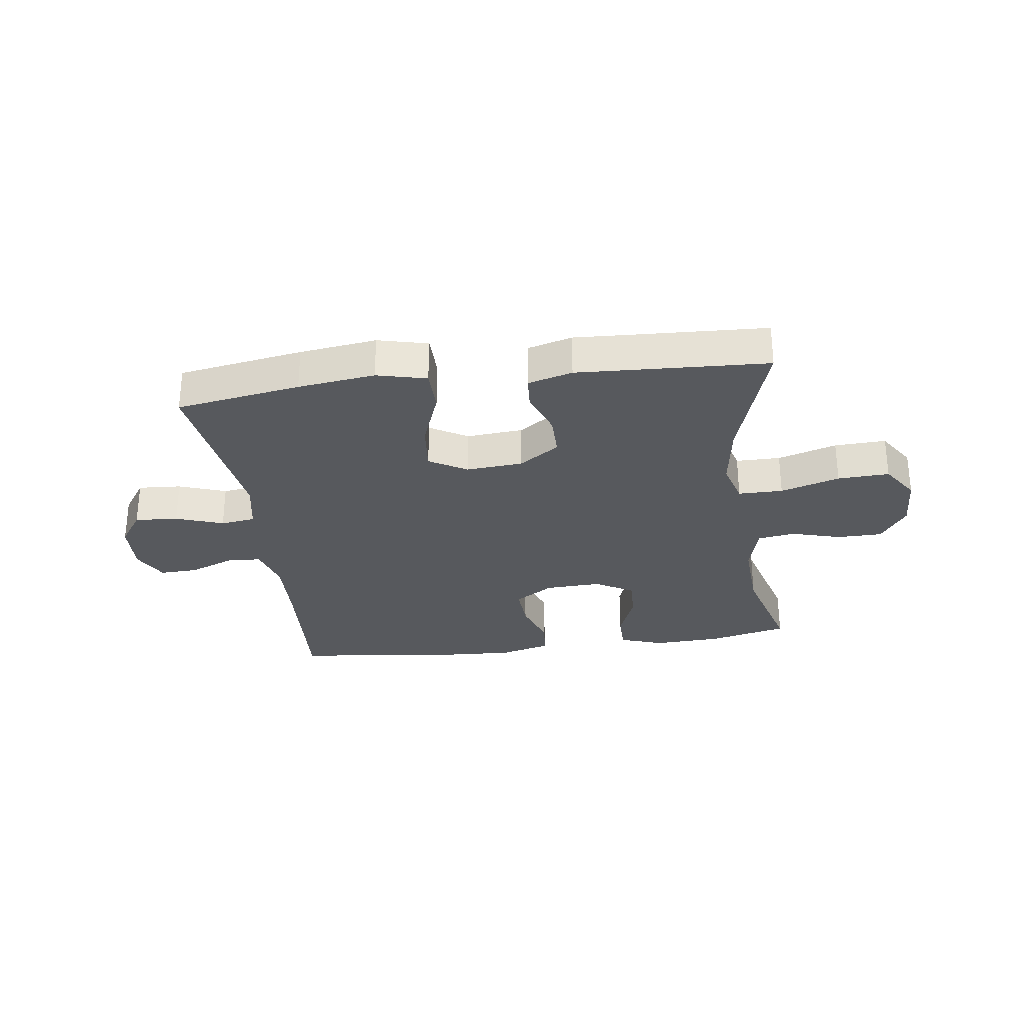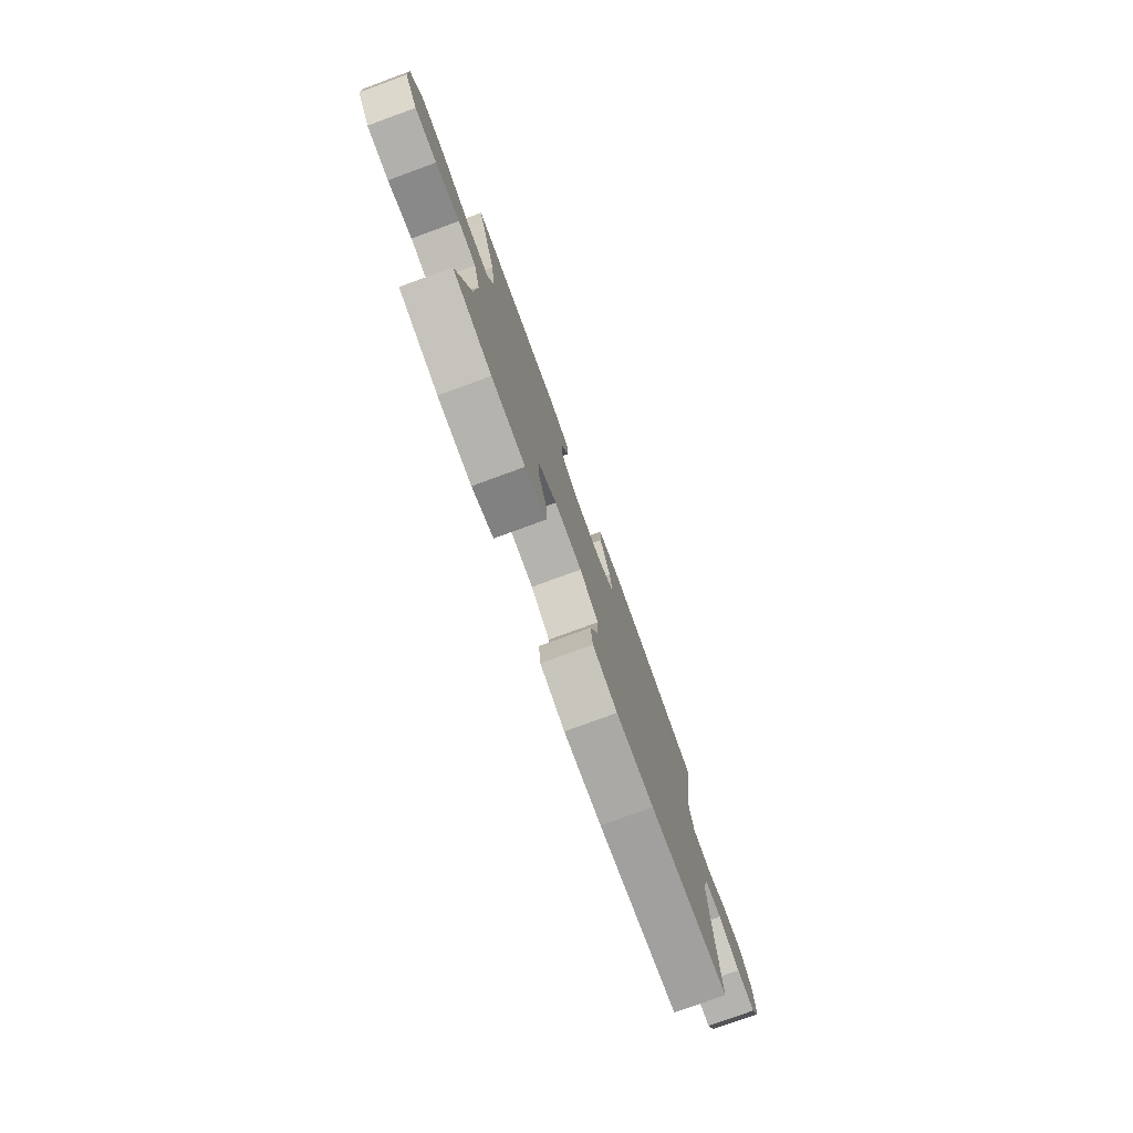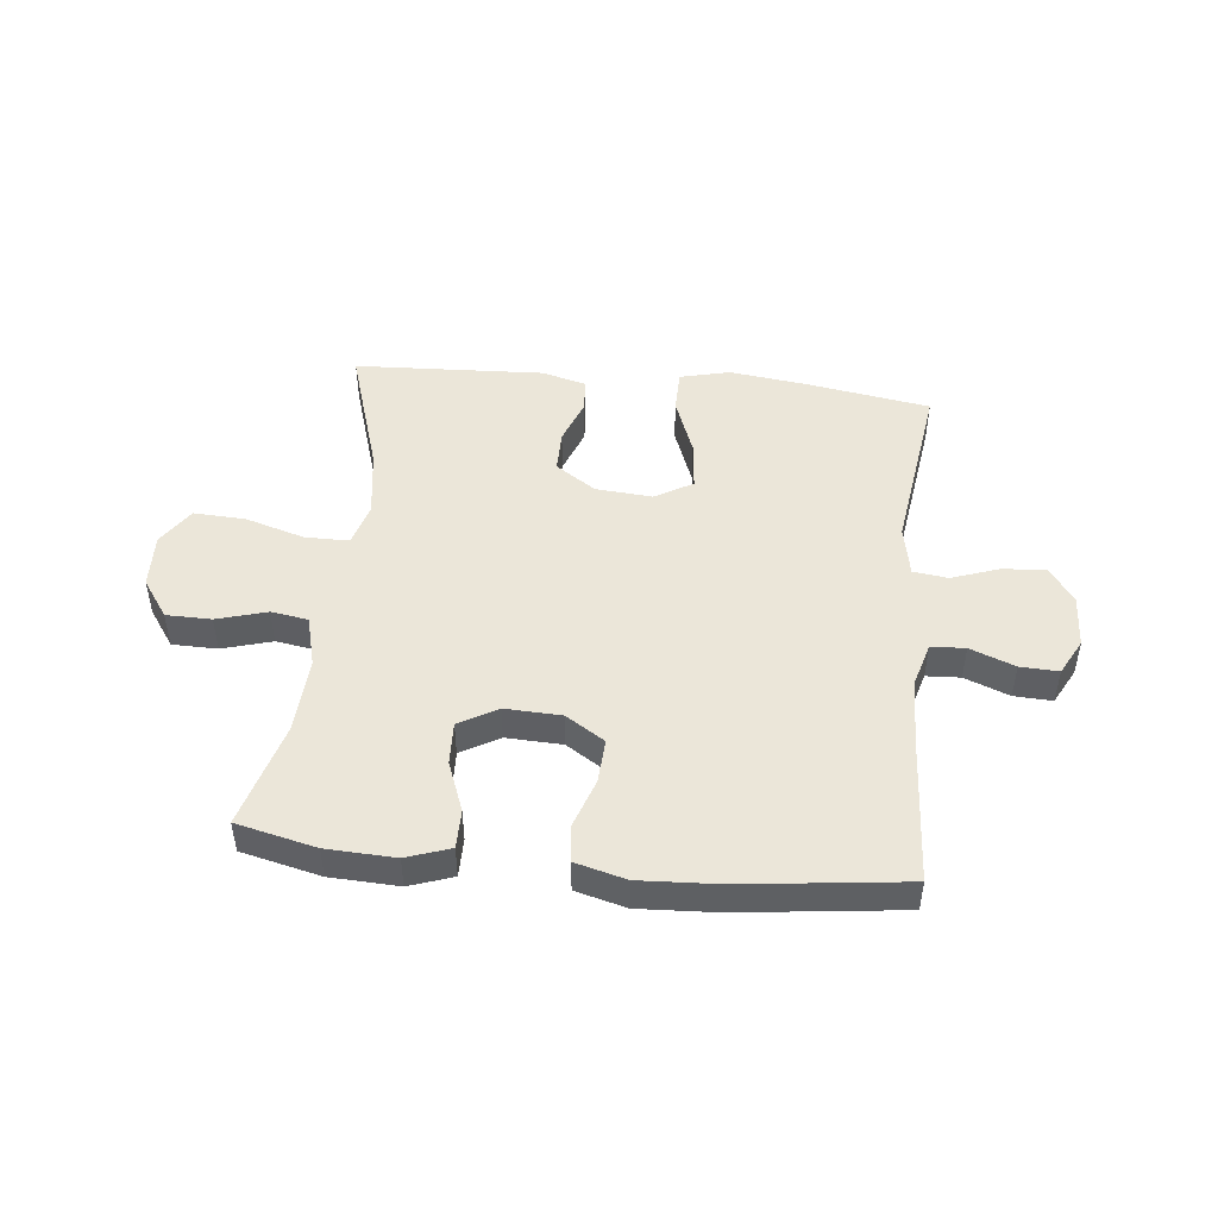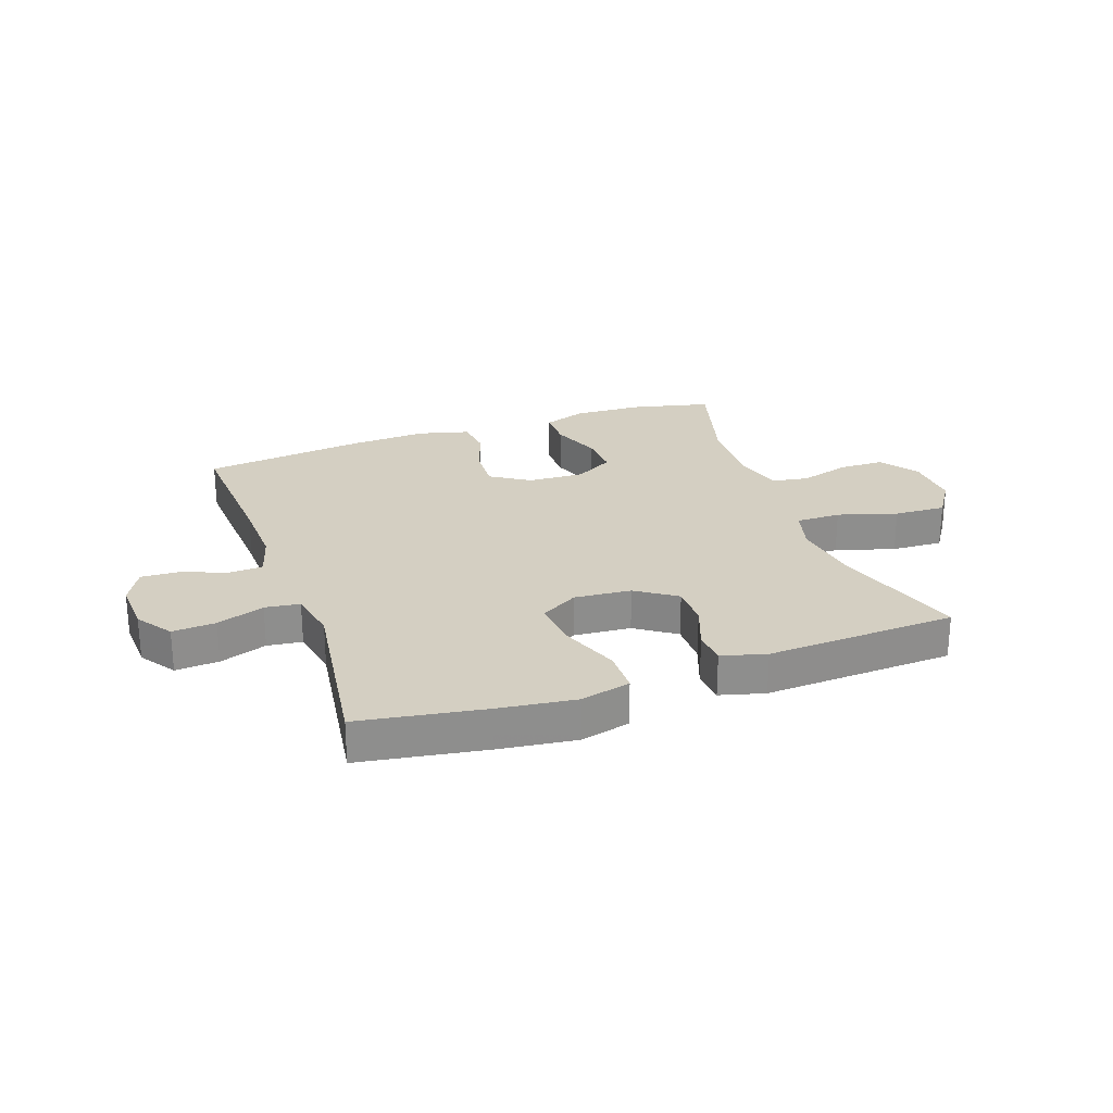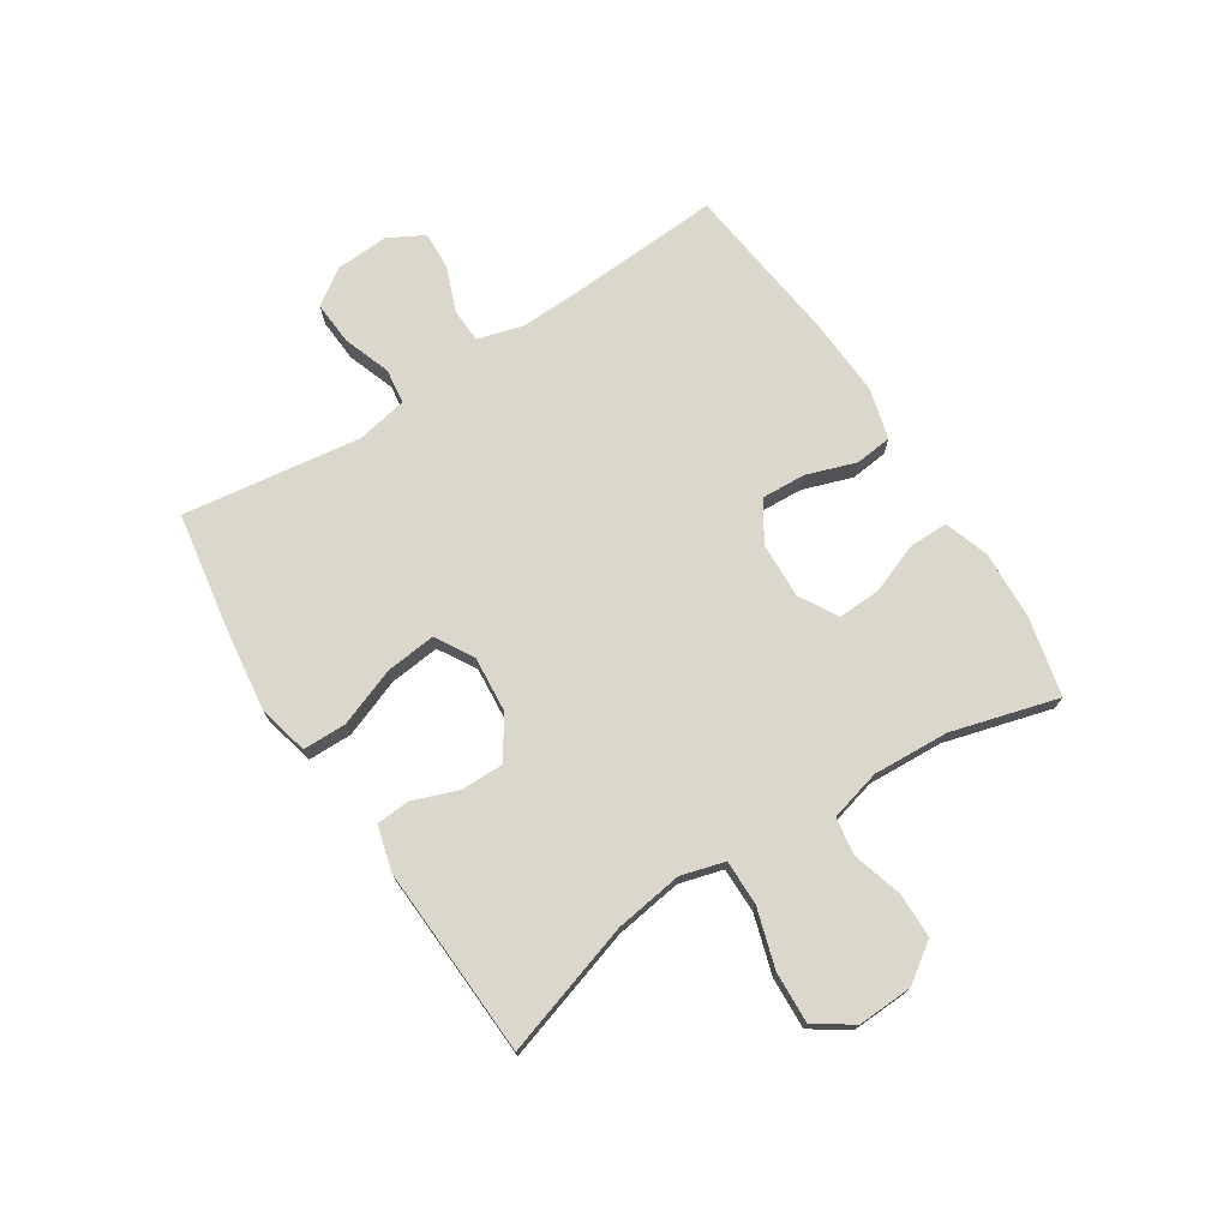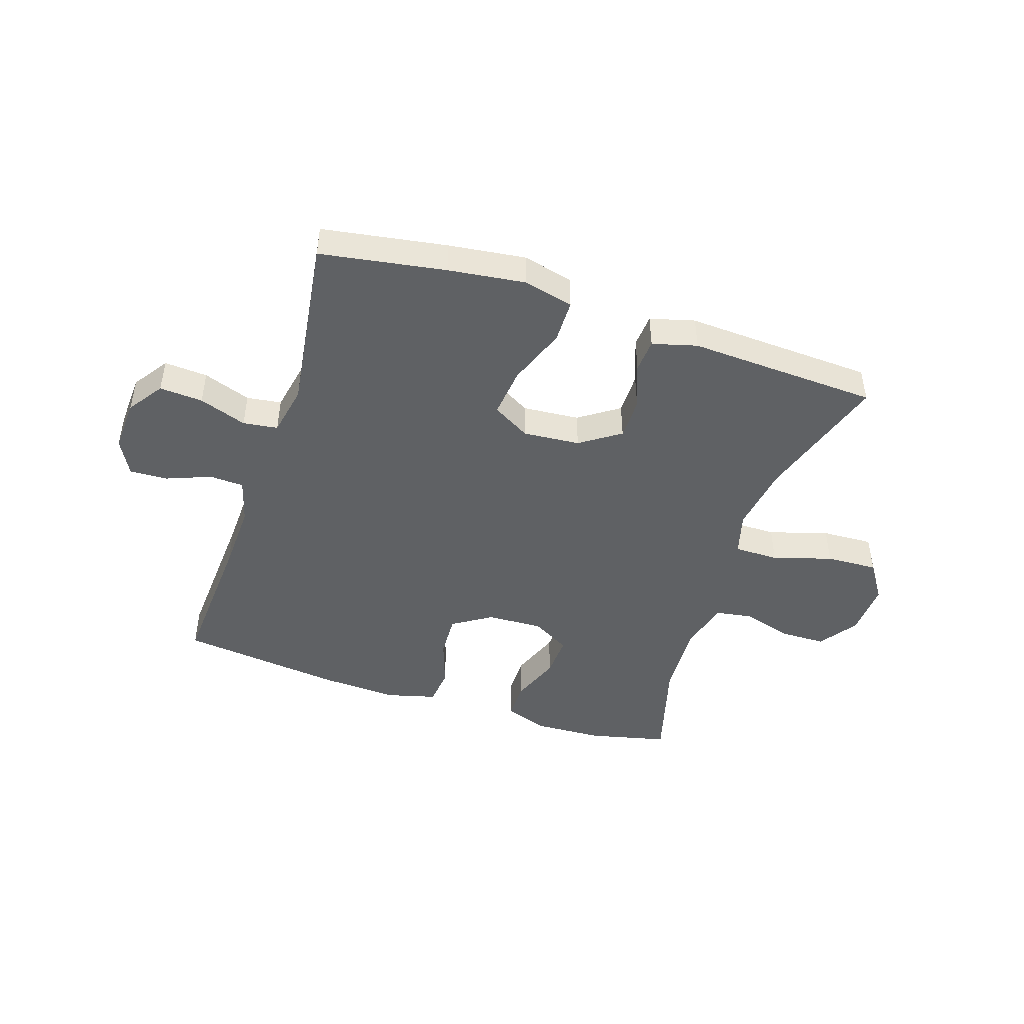
<metadata>
{"format":"obj","ext":"obj","renderer":"f3d","projection":"perspective","resolution":1024,"background":"white","views":[{"elev":-29.4,"azim":7.7,"up":"+Y"},{"elev":-78.0,"azim":110.1,"up":"+Z"},{"elev":47.6,"azim":-174.0,"up":"+Y"},{"elev":25.5,"azim":-19.5,"up":"+Y"},{"elev":73.4,"azim":57.2,"up":"+Y"},{"elev":-46.1,"azim":-18.2,"up":"+Y"}]}
</metadata>
<code>
v 0.5 0.07 -0.5
v 0.363 0.07 -0.532
v 0.245 0.07 -0.537
v 0.17 0.07 -0.511
v 0.17 0.07 -0.444
v 0.203 0.07 -0.358
v 0.206 0.07 -0.284
v 0.14 0.07 -0.246
v 0.043 0.07 -0.25
v -0.024 0.07 -0.293
v -0.02 0.07 -0.369
v 0.009 0.07 -0.454
v 0.002 0.07 -0.518
v -0.085 0.07 -0.541
v -0.218 0.07 -0.534
v -0.5 0.07 -0.5
v -0.485 0.07 -0.251
v -0.481 0.07 -0.131
v -0.503 0.07 -0.053
v -0.562 0.07 -0.05
v -0.639 0.07 -0.08
v -0.705 0.07 -0.083
v -0.738 0.07 -0.021
v -0.733 0.07 0.07
v -0.691 0.07 0.131
v -0.616 0.07 0.126
v -0.534 0.07 0.097
v -0.474 0.07 0.105
v -0.457 0.07 0.193
v -0.5 0.07 0.5
v -0.285 0.07 0.535
v -0.152 0.07 0.552
v -0.066 0.07 0.531
v -0.065 0.07 0.456
v -0.103 0.07 0.355
v -0.112 0.07 0.269
v -0.047 0.07 0.231
v 0.051 0.07 0.239
v 0.12 0.07 0.286
v 0.12 0.07 0.359
v 0.091 0.07 0.437
v 0.095 0.07 0.495
v 0.172 0.07 0.516
v 0.292 0.07 0.51
v 0.5 0.07 0.5
v 0.428 0.07 0.271
v 0.411 0.07 0.154
v 0.432 0.07 0.079
v 0.509 0.07 0.079
v 0.611 0.07 0.11
v 0.7 0.07 0.114
v 0.743 0.07 0.049
v 0.739 0.07 -0.046
v 0.693 0.07 -0.112
v 0.615 0.07 -0.113
v 0.529 0.07 -0.088
v 0.465 0.07 -0.098
v 0.442 0.07 -0.186
v 0.449 0.07 -0.317
v 0.5 0 -0.5
v 0.363 0 -0.532
v 0.245 0 -0.537
v 0.17 0 -0.511
v 0.17 0 -0.444
v 0.203 0 -0.358
v 0.206 0 -0.284
v 0.14 0 -0.246
v 0.043 0 -0.25
v -0.024 0 -0.293
v -0.02 0 -0.369
v 0.009 0 -0.454
v 0.002 0 -0.518
v -0.085 0 -0.541
v -0.218 0 -0.534
v -0.5 0 -0.5
v -0.485 0 -0.251
v -0.481 0 -0.131
v -0.503 0 -0.053
v -0.562 0 -0.05
v -0.639 0 -0.08
v -0.705 0 -0.083
v -0.738 0 -0.021
v -0.733 0 0.07
v -0.691 0 0.131
v -0.616 0 0.126
v -0.534 0 0.097
v -0.474 0 0.105
v -0.457 0 0.193
v -0.5 0 0.5
v -0.285 0 0.535
v -0.152 0 0.552
v -0.066 0 0.531
v -0.065 0 0.456
v -0.103 0 0.355
v -0.112 0 0.269
v -0.047 0 0.231
v 0.051 0 0.239
v 0.12 0 0.286
v 0.12 0 0.359
v 0.091 0 0.437
v 0.095 0 0.495
v 0.172 0 0.516
v 0.292 0 0.51
v 0.5 0 0.5
v 0.428 0 0.271
v 0.411 0 0.154
v 0.432 0 0.079
v 0.509 0 0.079
v 0.611 0 0.11
v 0.7 0 0.114
v 0.743 0 0.049
v 0.739 0 -0.046
v 0.693 0 -0.112
v 0.615 0 -0.113
v 0.529 0 -0.088
v 0.465 0 -0.098
v 0.442 0 -0.186
v 0.449 0 -0.317
f 54 55 56
f 53 54 56
f 52 53 56
f 51 52 56
f 50 51 56
f 49 50 56
f 48 49 56 57
f 47 48 57 58
f 44 45 46
f 44 46 47
f 43 44 47
f 42 43 47
f 41 42 47
f 40 41 47
f 47 58 59
f 40 47 59
f 39 40 59
f 33 34 35
f 32 33 35
f 31 32 35
f 30 31 35
f 29 30 35
f 28 29 35 36
f 25 26 27
f 24 25 27
f 23 24 27
f 22 23 27
f 21 22 27
f 20 21 27
f 19 20 27 28
f 28 36 37
f 19 28 37
f 18 19 37
f 15 16 17
f 14 15 17
f 13 14 17
f 12 13 17
f 11 12 17
f 10 11 17 18
f 4 5 6
f 3 4 6
f 2 3 6
f 1 2 6
f 59 1 6
f 59 6 7
f 59 7 8
f 39 59 8
f 38 39 8
f 18 37 38
f 10 18 38
f 9 10 38
f 8 9 38
f 115 114 113
f 115 113 112
f 115 112 111
f 115 111 110
f 115 110 109
f 115 109 108
f 116 115 108 107
f 117 116 107 106
f 105 104 103
f 106 105 103
f 106 103 102
f 106 102 101
f 106 101 100
f 106 100 99
f 118 117 106
f 118 106 99
f 118 99 98
f 94 93 92
f 94 92 91
f 94 91 90
f 94 90 89
f 94 89 88
f 95 94 88 87
f 86 85 84
f 86 84 83
f 86 83 82
f 86 82 81
f 86 81 80
f 86 80 79
f 87 86 79 78
f 96 95 87
f 96 87 78
f 96 78 77
f 76 75 74
f 76 74 73
f 76 73 72
f 76 72 71
f 76 71 70
f 77 76 70 69
f 65 64 63
f 65 63 62
f 65 62 61
f 65 61 60
f 65 60 118
f 66 65 118
f 67 66 118
f 67 118 98
f 67 98 97
f 97 96 77
f 97 77 69
f 97 69 68
f 97 68 67
f 1 60 61 2
f 2 61 62 3
f 3 62 63 4
f 4 63 64 5
f 5 64 65 6
f 6 65 66 7
f 7 66 67 8
f 8 67 68 9
f 9 68 69 10
f 10 69 70 11
f 11 70 71 12
f 12 71 72 13
f 13 72 73 14
f 14 73 74 15
f 15 74 75 16
f 16 75 76 17
f 17 76 77 18
f 18 77 78 19
f 19 78 79 20
f 20 79 80 21
f 21 80 81 22
f 22 81 82 23
f 23 82 83 24
f 24 83 84 25
f 25 84 85 26
f 26 85 86 27
f 27 86 87 28
f 28 87 88 29
f 29 88 89 30
f 30 89 90 31
f 31 90 91 32
f 32 91 92 33
f 33 92 93 34
f 34 93 94 35
f 35 94 95 36
f 36 95 96 37
f 37 96 97 38
f 38 97 98 39
f 39 98 99 40
f 40 99 100 41
f 41 100 101 42
f 42 101 102 43
f 43 102 103 44
f 44 103 104 45
f 45 104 105 46
f 46 105 106 47
f 47 106 107 48
f 48 107 108 49
f 49 108 109 50
f 50 109 110 51
f 51 110 111 52
f 52 111 112 53
f 53 112 113 54
f 54 113 114 55
f 55 114 115 56
f 56 115 116 57
f 57 116 117 58
f 58 117 118 59
f 59 118 60 1

</code>
